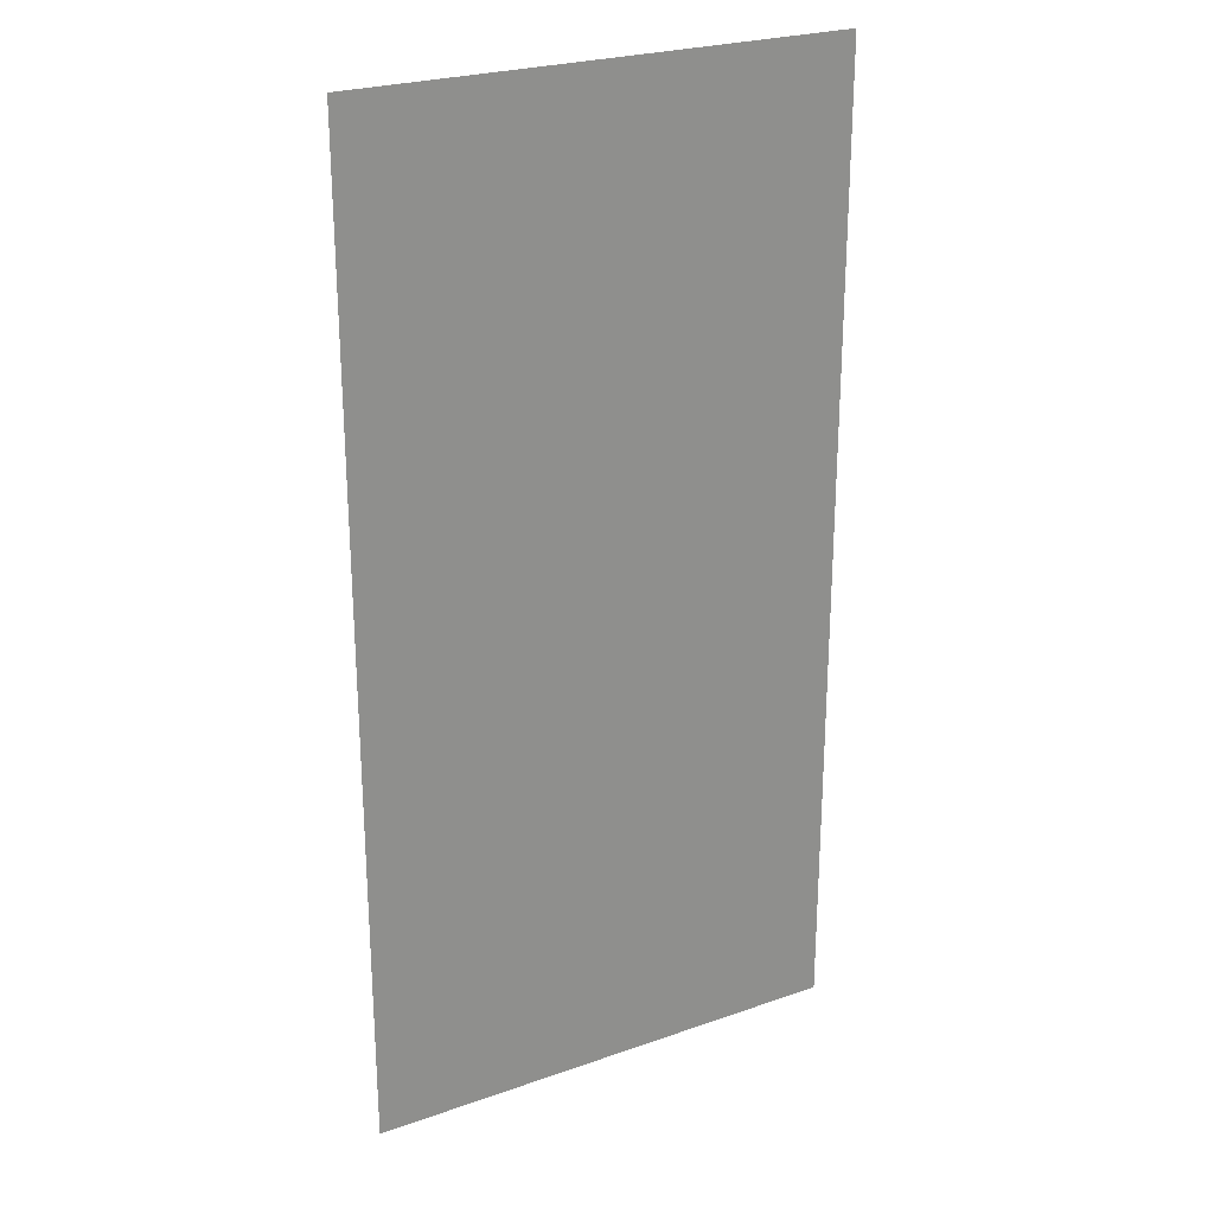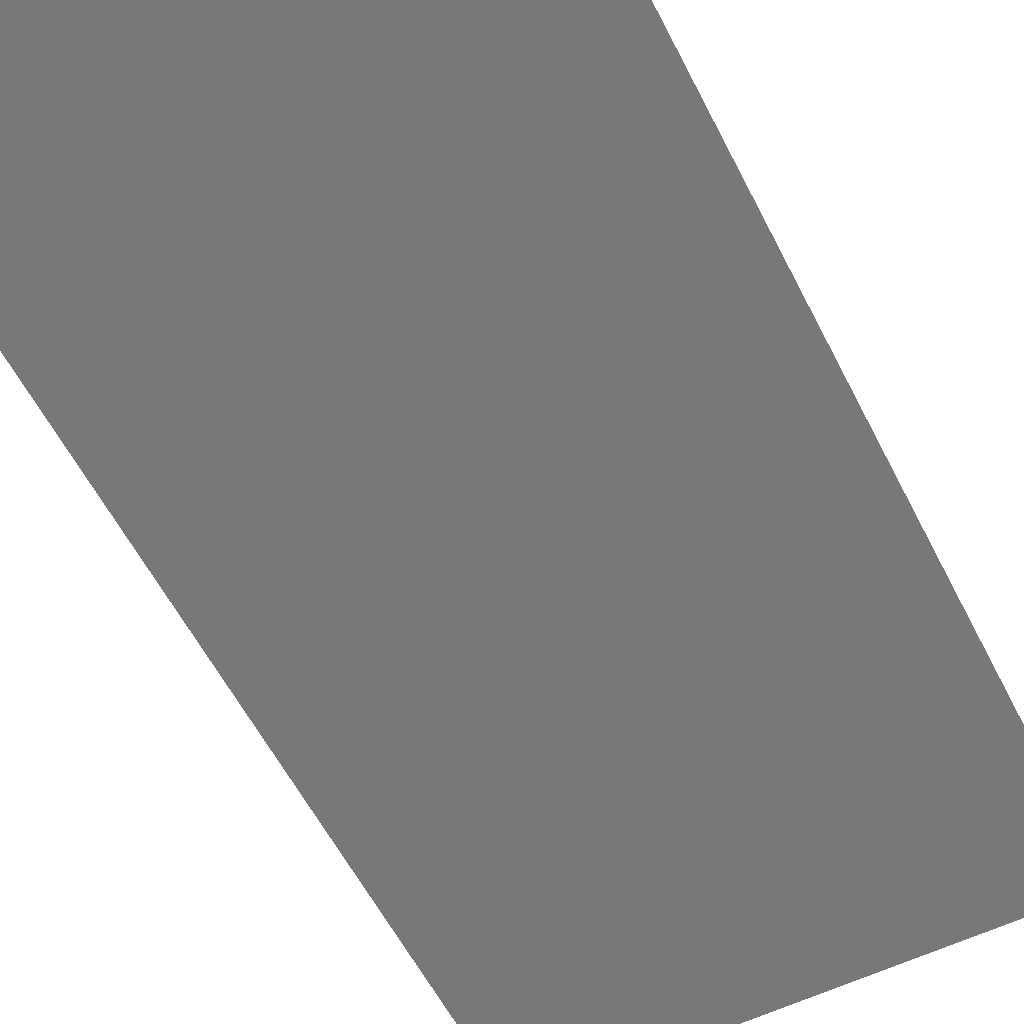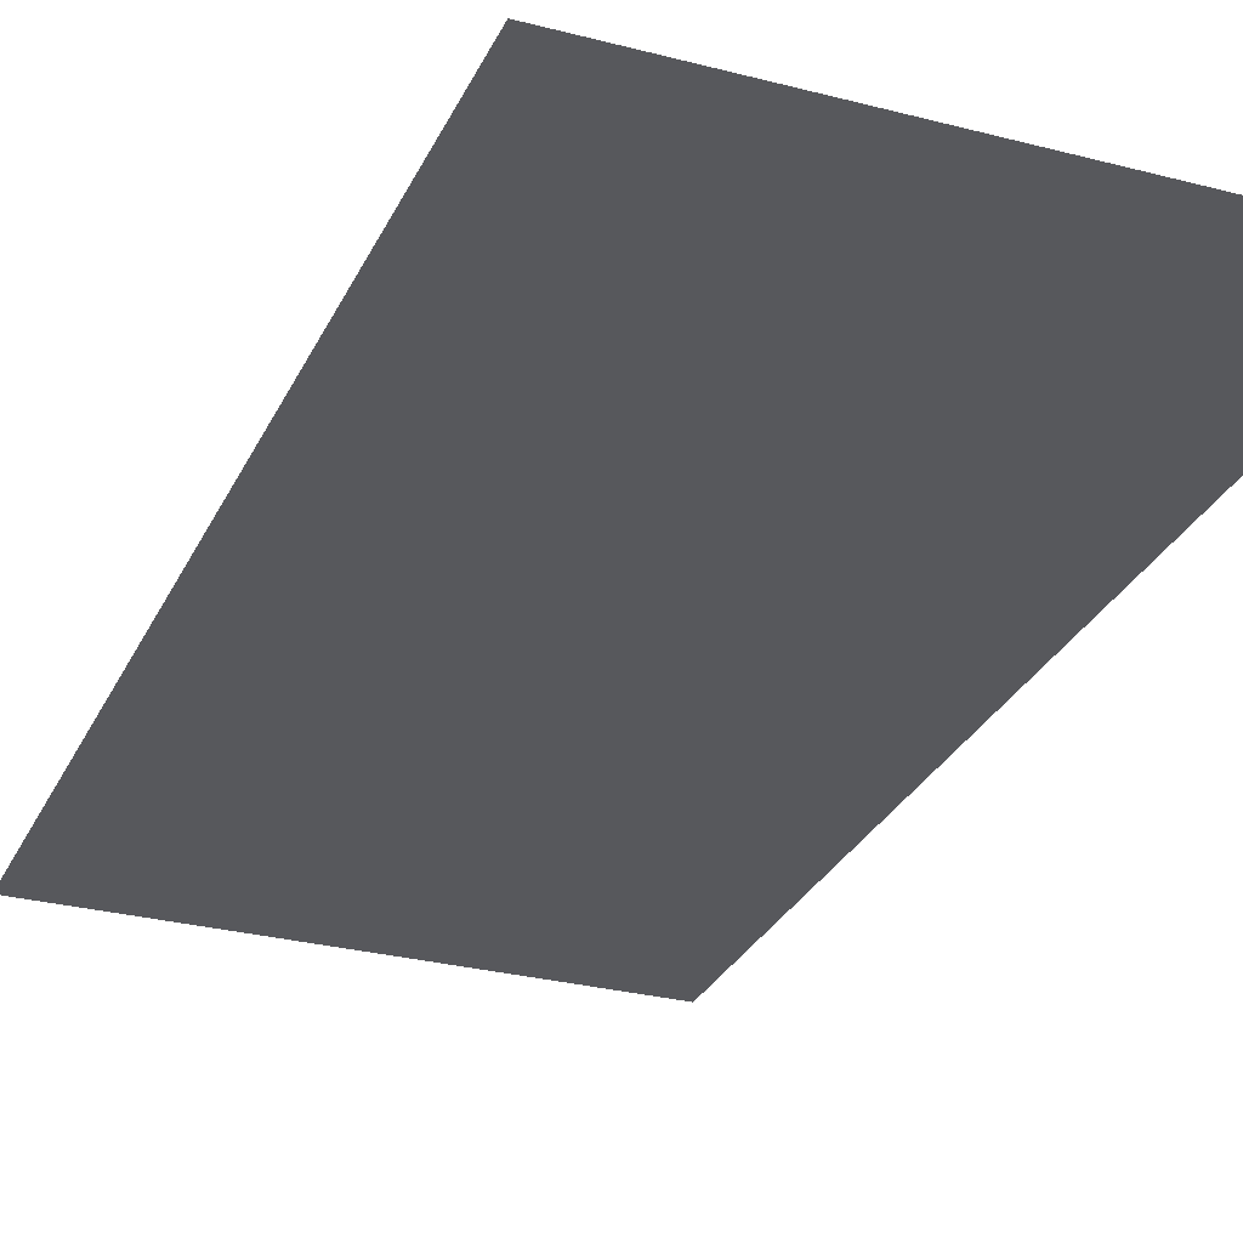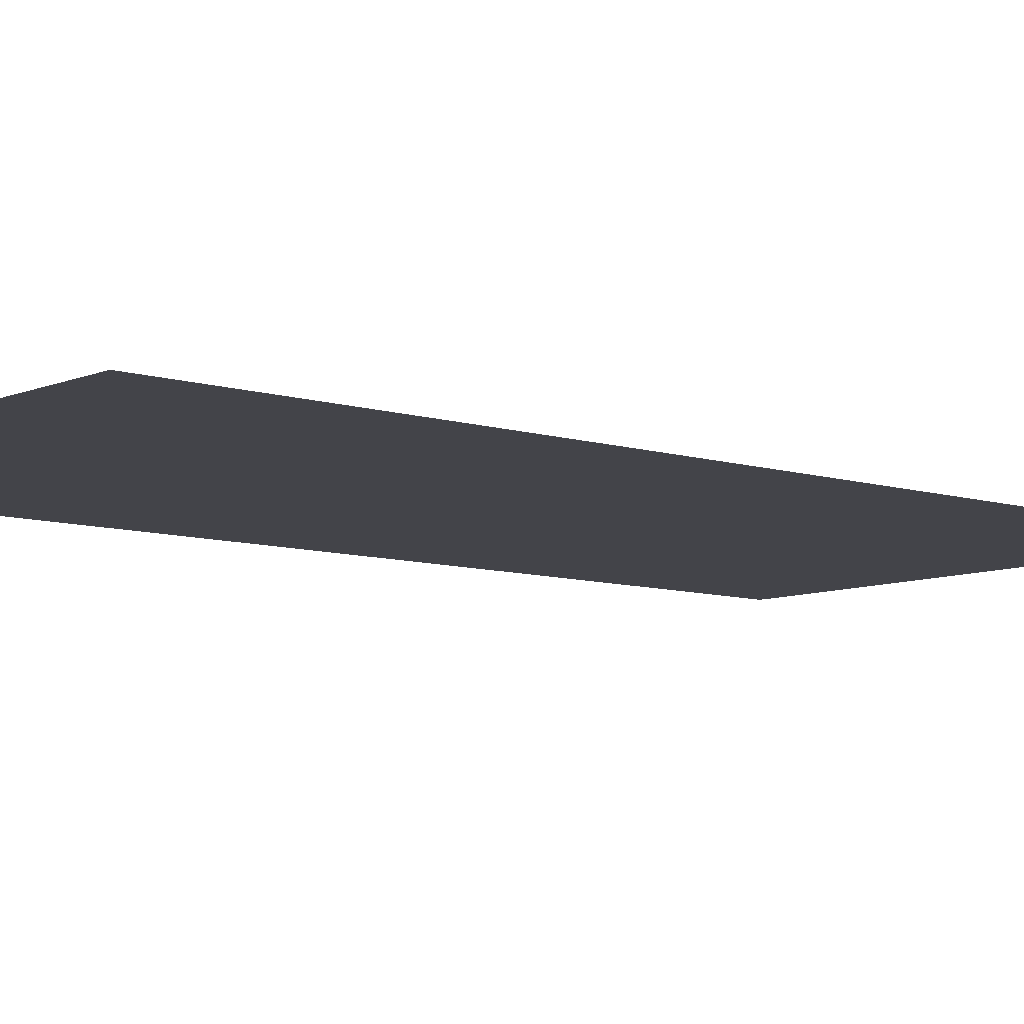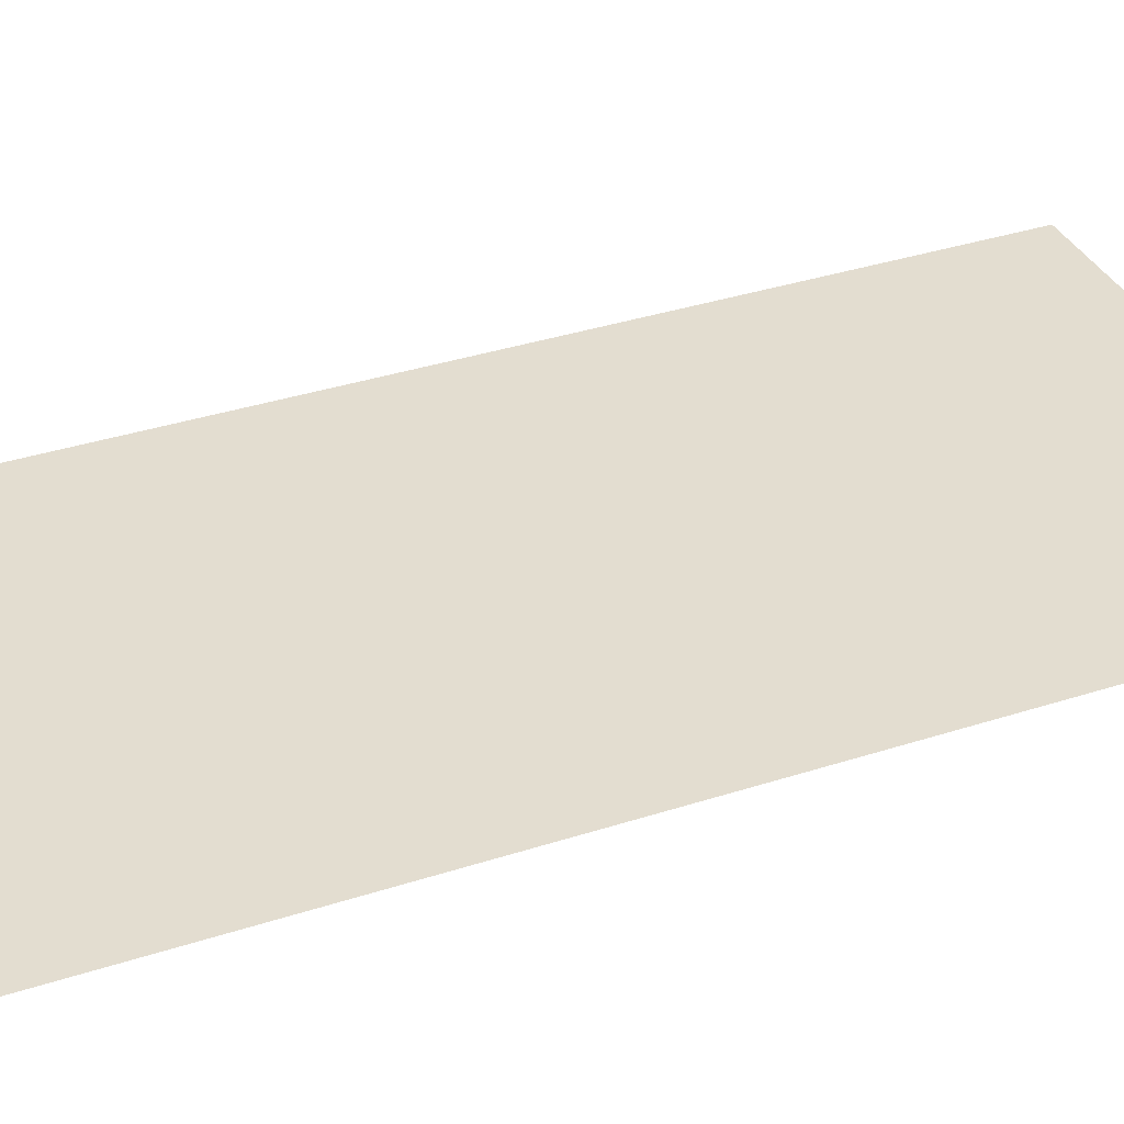
<metadata>
{"format":"obj","ext":"obj","renderer":"f3d","projection":"perspective","resolution":1024,"background":"white","views":[{"elev":25.2,"azim":150.5,"up":"+Y"},{"elev":-57.6,"azim":-153.3,"up":"+Z"},{"elev":-28.7,"azim":158.6,"up":"+Z"},{"elev":-8.4,"azim":49.0,"up":"+Z"},{"elev":35.5,"azim":-113.3,"up":"+Z"}]}
</metadata>
<code>
v -4544 -4480 0
v -4608 -4480 0
v -4608 -4416 0
v -4544 -4416 0
v -4544 -4544 0
v -4608 -4544 0
v -4608 -4480 0
v -4544 -4480 0
g Level1Part2_mesh_0006
f 1 2 3 4
f 5 6 7 8

</code>
